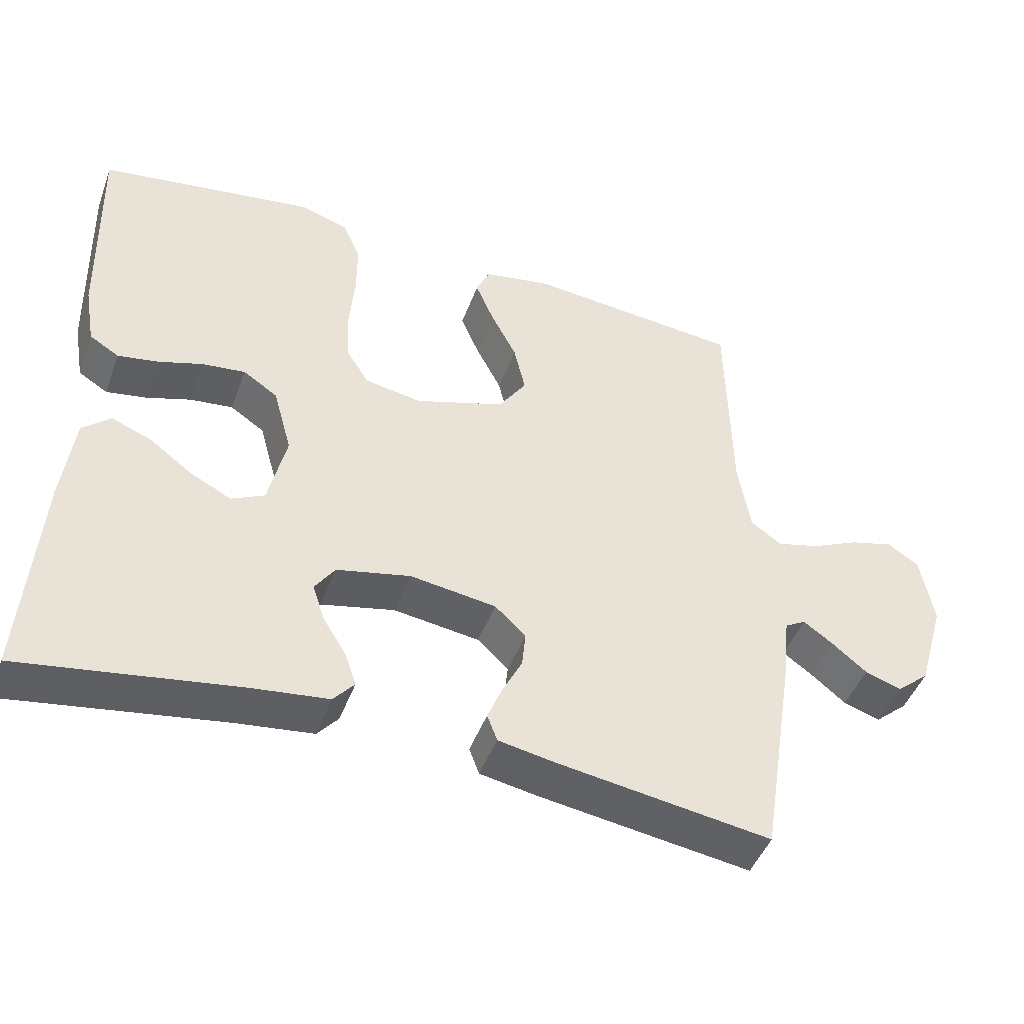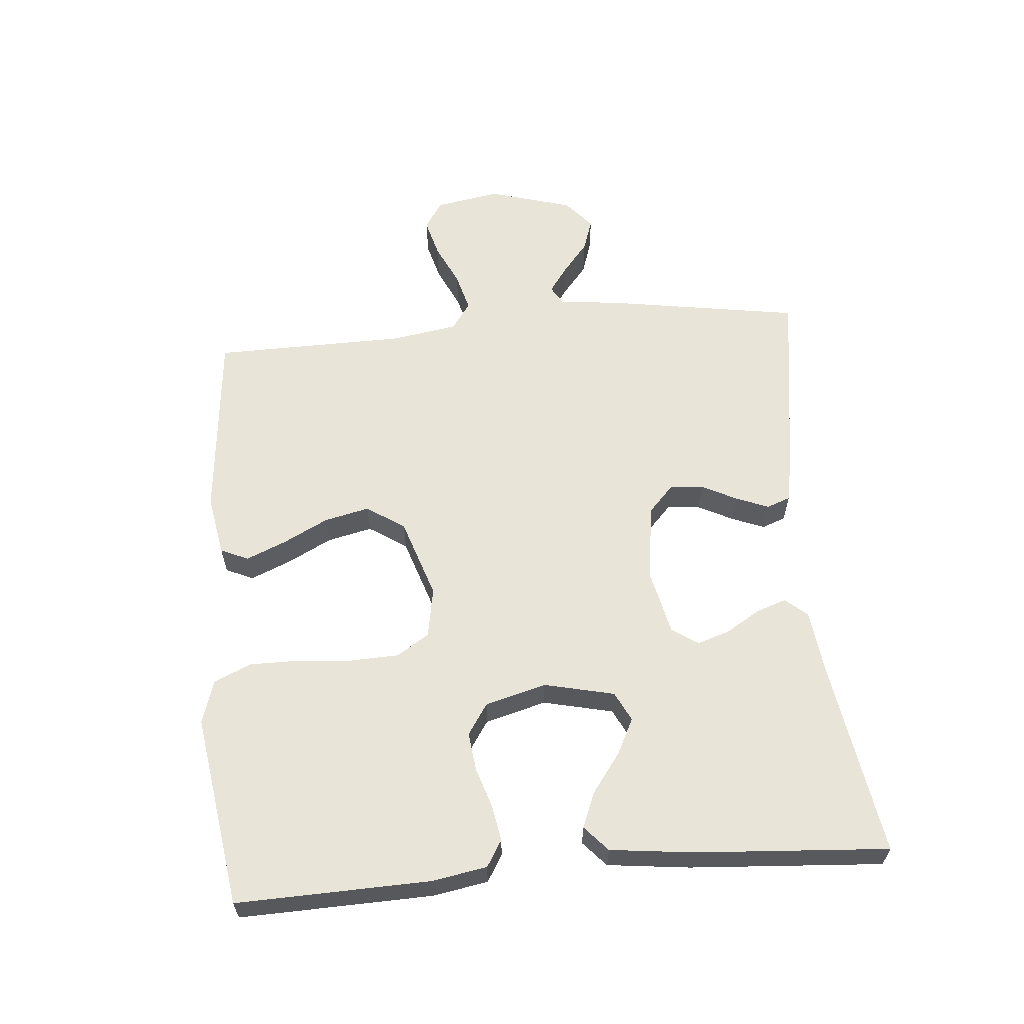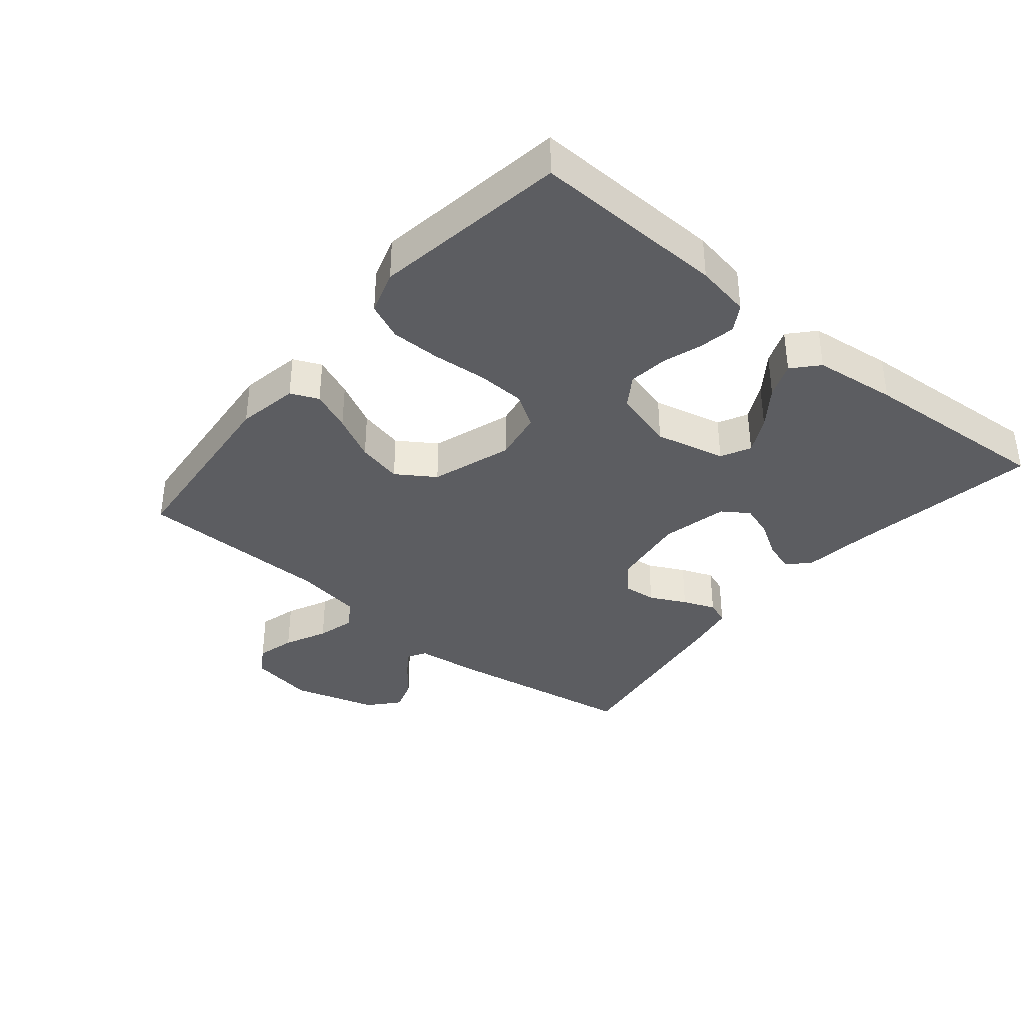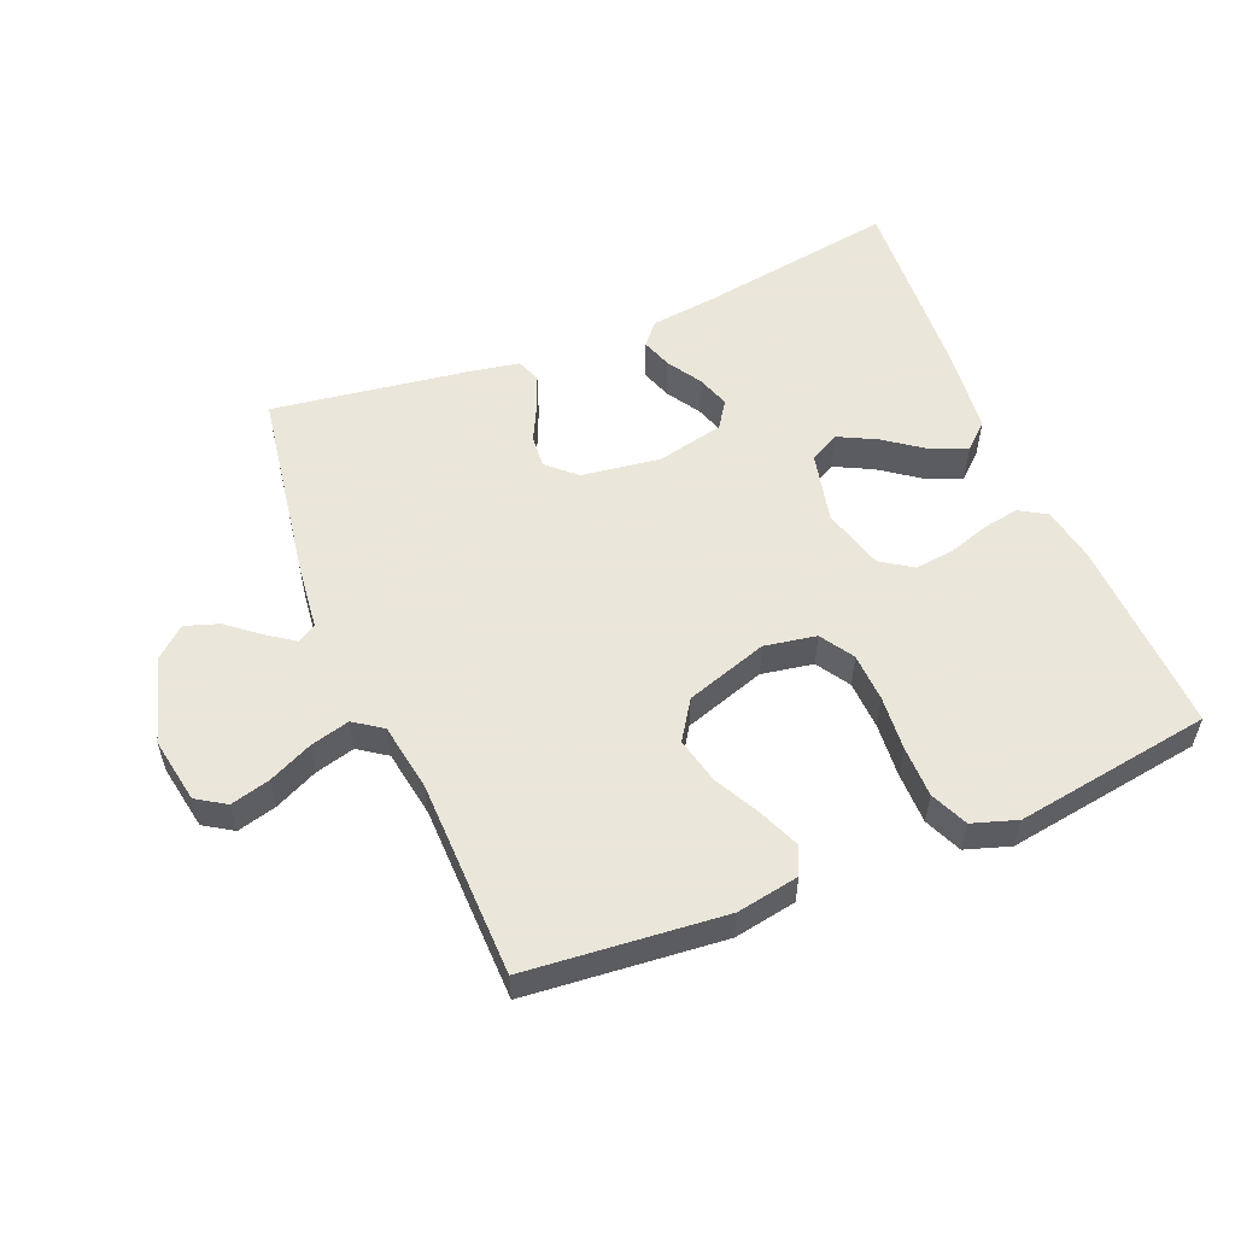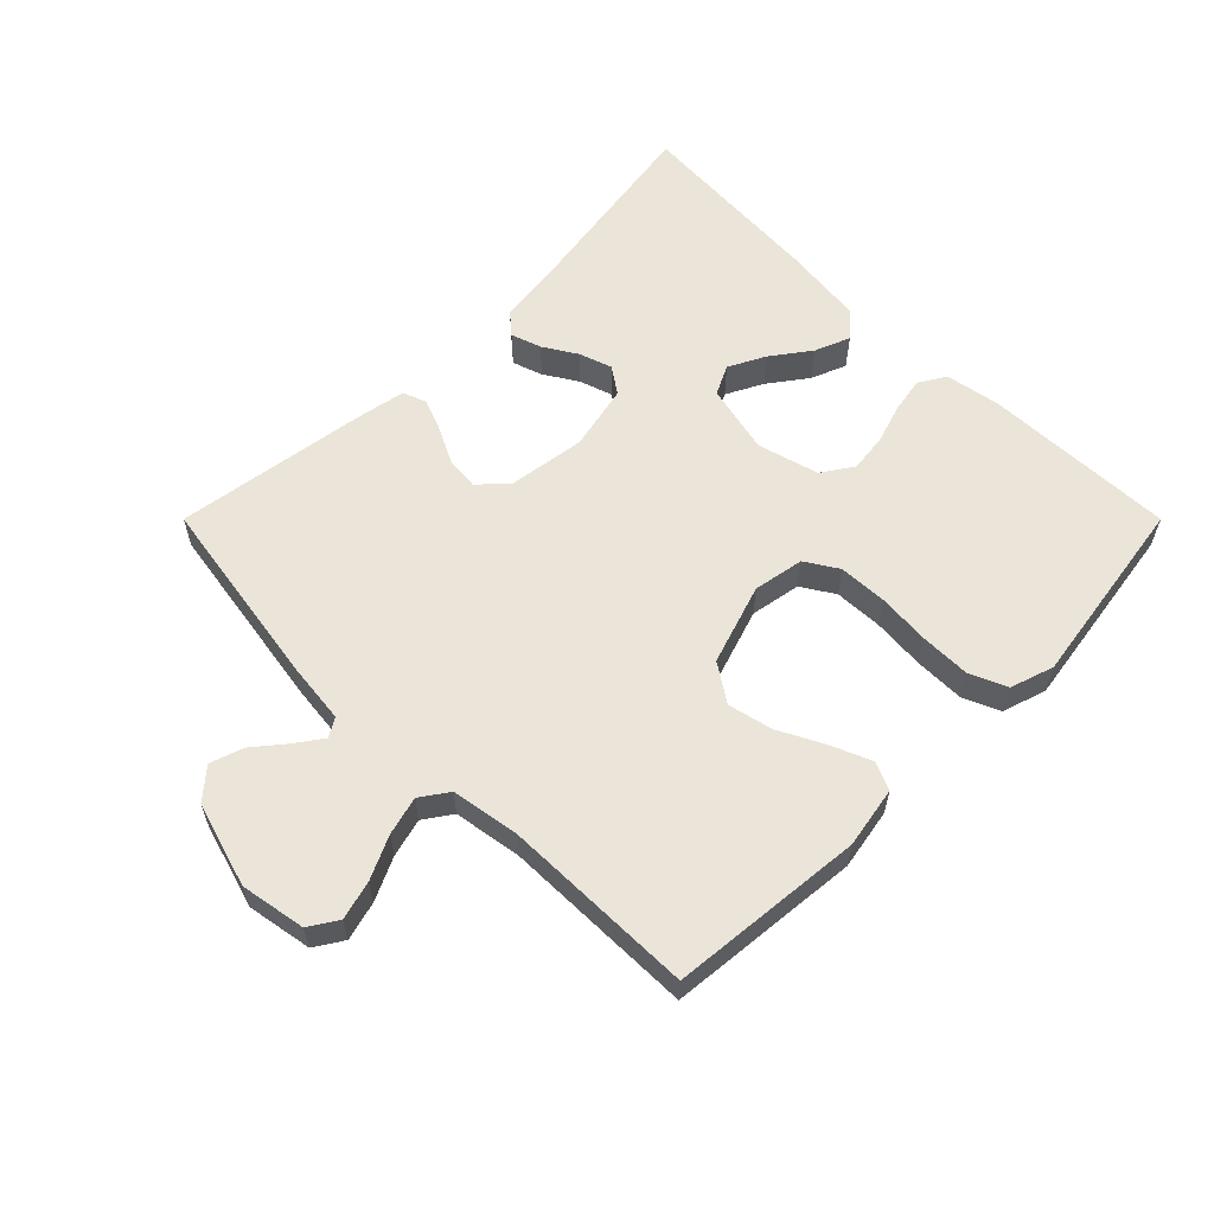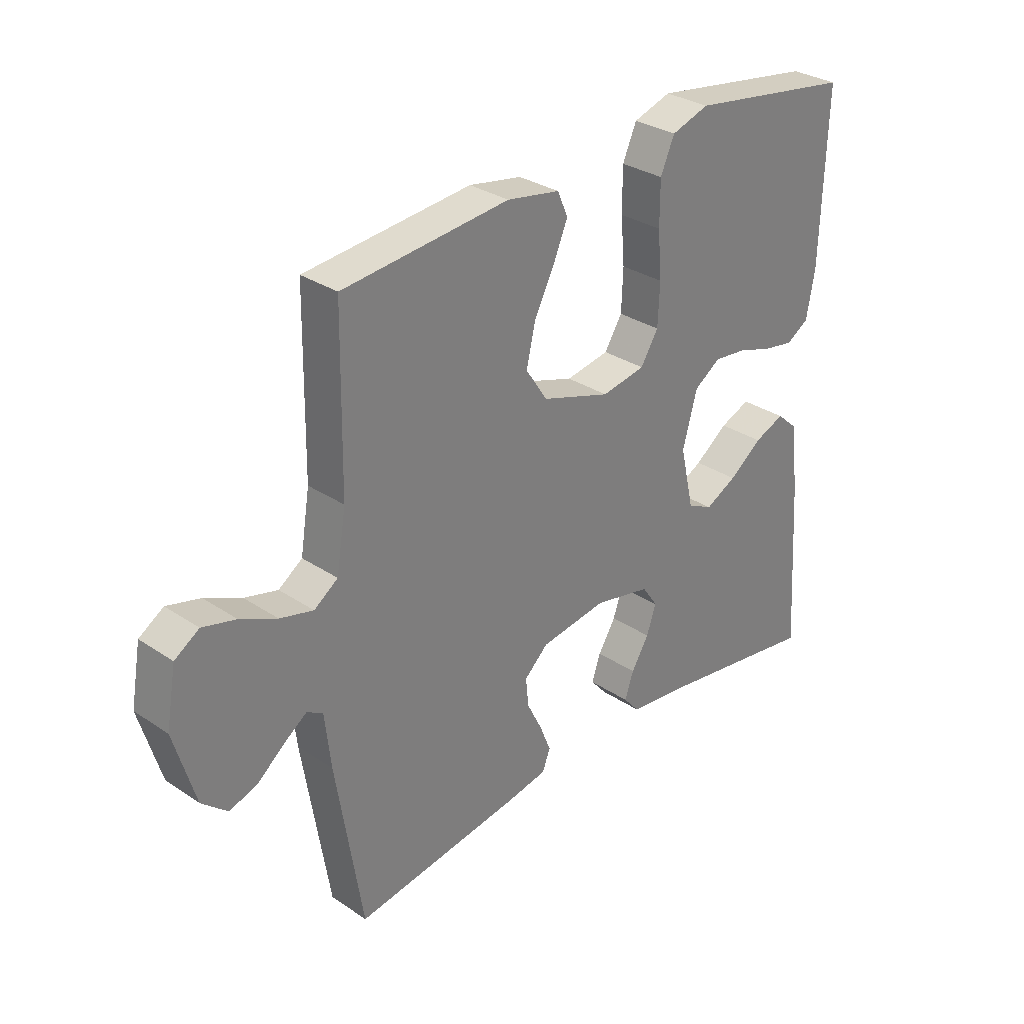
<metadata>
{"format":"obj","ext":"obj","renderer":"f3d","projection":"perspective","resolution":1024,"background":"white","views":[{"elev":-46.3,"azim":160.1,"up":"+Z"},{"elev":60.6,"azim":85.1,"up":"+Y"},{"elev":-36.8,"azim":50.3,"up":"+Y"},{"elev":55.0,"azim":-22.4,"up":"+Y"},{"elev":59.4,"azim":-45.0,"up":"+Y"},{"elev":31.0,"azim":-46.3,"up":"+Z"}]}
</metadata>
<code>
v -0.5 0.07 -0.5
v -0.548 0.07 -0.2
v -0.559 0.07 -0.102
v -0.588 0.07 -0.085
v -0.629 0.07 -0.114
v -0.678 0.07 -0.154
v -0.729 0.07 -0.171
v -0.775 0.07 -0.131
v -0.813 0.07 0
v -0.795 0.07 0.101
v -0.751 0.07 0.129
v -0.691 0.07 0.113
v -0.625 0.07 0.082
v -0.565 0.07 0.066
v -0.522 0.07 0.096
v -0.505 0.07 0.2
v -0.5 0.07 0.5
v -0.2 0.07 0.528
v -0.105 0.07 0.511
v -0.086 0.07 0.468
v -0.112 0.07 0.406
v -0.148 0.07 0.336
v -0.164 0.07 0.266
v -0.125 0.07 0.207
v 0 0.07 0.166
v 0.079 0.07 0.18
v 0.111 0.07 0.231
v 0.114 0.07 0.306
v 0.107 0.07 0.389
v 0.107 0.07 0.467
v 0.132 0.07 0.524
v 0.2 0.07 0.546
v 0.5 0.07 0.5
v 0.491 0.07 0.2
v 0.476 0.07 0.115
v 0.435 0.07 0.09
v 0.379 0.07 0.1
v 0.317 0.07 0.12
v 0.257 0.07 0.127
v 0.209 0.07 0.095
v 0.183 0.07 0
v 0.208 0.07 -0.109
v 0.254 0.07 -0.132
v 0.311 0.07 -0.103
v 0.371 0.07 -0.059
v 0.426 0.07 -0.037
v 0.465 0.07 -0.072
v 0.48 0.07 -0.2
v 0.5 0.07 -0.5
v 0.2 0.07 -0.452
v 0.095 0.07 -0.439
v 0.066 0.07 -0.405
v 0.082 0.07 -0.358
v 0.114 0.07 -0.306
v 0.131 0.07 -0.255
v 0.103 0.07 -0.214
v 0 0.07 -0.191
v -0.12 0.07 -0.208
v -0.163 0.07 -0.248
v -0.158 0.07 -0.299
v -0.13 0.07 -0.355
v -0.11 0.07 -0.405
v -0.124 0.07 -0.442
v -0.2 0.07 -0.456
v -0.5 0 -0.5
v -0.548 0 -0.2
v -0.559 0 -0.102
v -0.588 0 -0.085
v -0.629 0 -0.114
v -0.678 0 -0.154
v -0.729 0 -0.171
v -0.775 0 -0.131
v -0.813 0 0
v -0.795 0 0.101
v -0.751 0 0.129
v -0.691 0 0.113
v -0.625 0 0.082
v -0.565 0 0.066
v -0.522 0 0.096
v -0.505 0 0.2
v -0.5 0 0.5
v -0.2 0 0.528
v -0.105 0 0.511
v -0.086 0 0.468
v -0.112 0 0.406
v -0.148 0 0.336
v -0.164 0 0.266
v -0.125 0 0.207
v 0 0 0.166
v 0.079 0 0.18
v 0.111 0 0.231
v 0.114 0 0.306
v 0.107 0 0.389
v 0.107 0 0.467
v 0.132 0 0.524
v 0.2 0 0.546
v 0.5 0 0.5
v 0.491 0 0.2
v 0.476 0 0.115
v 0.435 0 0.09
v 0.379 0 0.1
v 0.317 0 0.12
v 0.257 0 0.127
v 0.209 0 0.095
v 0.183 0 0
v 0.208 0 -0.109
v 0.254 0 -0.132
v 0.311 0 -0.103
v 0.371 0 -0.059
v 0.426 0 -0.037
v 0.465 0 -0.072
v 0.48 0 -0.2
v 0.5 0 -0.5
v 0.2 0 -0.452
v 0.095 0 -0.439
v 0.066 0 -0.405
v 0.082 0 -0.358
v 0.114 0 -0.306
v 0.131 0 -0.255
v 0.103 0 -0.214
v 0 0 -0.191
v -0.12 0 -0.208
v -0.163 0 -0.248
v -0.158 0 -0.299
v -0.13 0 -0.355
v -0.11 0 -0.405
v -0.124 0 -0.442
v -0.2 0 -0.456
f 1 2 3
f 64 1 3
f 63 64 3
f 62 63 3
f 61 62 3
f 60 61 3
f 59 60 3 4
f 58 59 4
f 57 58 4
f 52 53 54
f 51 52 54
f 50 51 54
f 50 54 55
f 49 50 55
f 48 49 55
f 47 48 55
f 46 47 55
f 45 46 55
f 44 45 55
f 43 44 55 56
f 36 37 38
f 35 36 38
f 34 35 38
f 33 34 38
f 32 33 38
f 31 32 38
f 30 31 38
f 29 30 38
f 28 29 38
f 27 28 38 39
f 26 27 39 40
f 20 21 22
f 19 20 22
f 18 19 22
f 17 18 22
f 16 17 22
f 15 16 22 23
f 14 15 23 24
f 11 12 13
f 10 11 13
f 9 10 13
f 8 9 13
f 7 8 13
f 6 7 13
f 5 6 13
f 4 5 13 14
f 14 24 25
f 4 14 25
f 57 4 25
f 42 43 56 57
f 26 40 41
f 25 26 41
f 57 25 41
f 41 42 57
f 67 66 65
f 67 65 128
f 67 128 127
f 67 127 126
f 67 126 125
f 67 125 124
f 68 67 124 123
f 68 123 122
f 68 122 121
f 118 117 116
f 118 116 115
f 118 115 114
f 119 118 114
f 119 114 113
f 119 113 112
f 119 112 111
f 119 111 110
f 119 110 109
f 119 109 108
f 120 119 108 107
f 102 101 100
f 102 100 99
f 102 99 98
f 102 98 97
f 102 97 96
f 102 96 95
f 102 95 94
f 102 94 93
f 102 93 92
f 103 102 92 91
f 104 103 91 90
f 86 85 84
f 86 84 83
f 86 83 82
f 86 82 81
f 86 81 80
f 87 86 80 79
f 88 87 79 78
f 77 76 75
f 77 75 74
f 77 74 73
f 77 73 72
f 77 72 71
f 77 71 70
f 77 70 69
f 78 77 69 68
f 89 88 78
f 89 78 68
f 89 68 121
f 121 120 107 106
f 105 104 90
f 105 90 89
f 105 89 121
f 121 106 105
f 1 65 66 2
f 2 66 67 3
f 3 67 68 4
f 4 68 69 5
f 5 69 70 6
f 6 70 71 7
f 7 71 72 8
f 8 72 73 9
f 9 73 74 10
f 10 74 75 11
f 11 75 76 12
f 12 76 77 13
f 13 77 78 14
f 14 78 79 15
f 15 79 80 16
f 16 80 81 17
f 17 81 82 18
f 18 82 83 19
f 19 83 84 20
f 20 84 85 21
f 21 85 86 22
f 22 86 87 23
f 23 87 88 24
f 24 88 89 25
f 25 89 90 26
f 26 90 91 27
f 27 91 92 28
f 28 92 93 29
f 29 93 94 30
f 30 94 95 31
f 31 95 96 32
f 32 96 97 33
f 33 97 98 34
f 34 98 99 35
f 35 99 100 36
f 36 100 101 37
f 37 101 102 38
f 38 102 103 39
f 39 103 104 40
f 40 104 105 41
f 41 105 106 42
f 42 106 107 43
f 43 107 108 44
f 44 108 109 45
f 45 109 110 46
f 46 110 111 47
f 47 111 112 48
f 48 112 113 49
f 49 113 114 50
f 50 114 115 51
f 51 115 116 52
f 52 116 117 53
f 53 117 118 54
f 54 118 119 55
f 55 119 120 56
f 56 120 121 57
f 57 121 122 58
f 58 122 123 59
f 59 123 124 60
f 60 124 125 61
f 61 125 126 62
f 62 126 127 63
f 63 127 128 64
f 64 128 65 1

</code>
